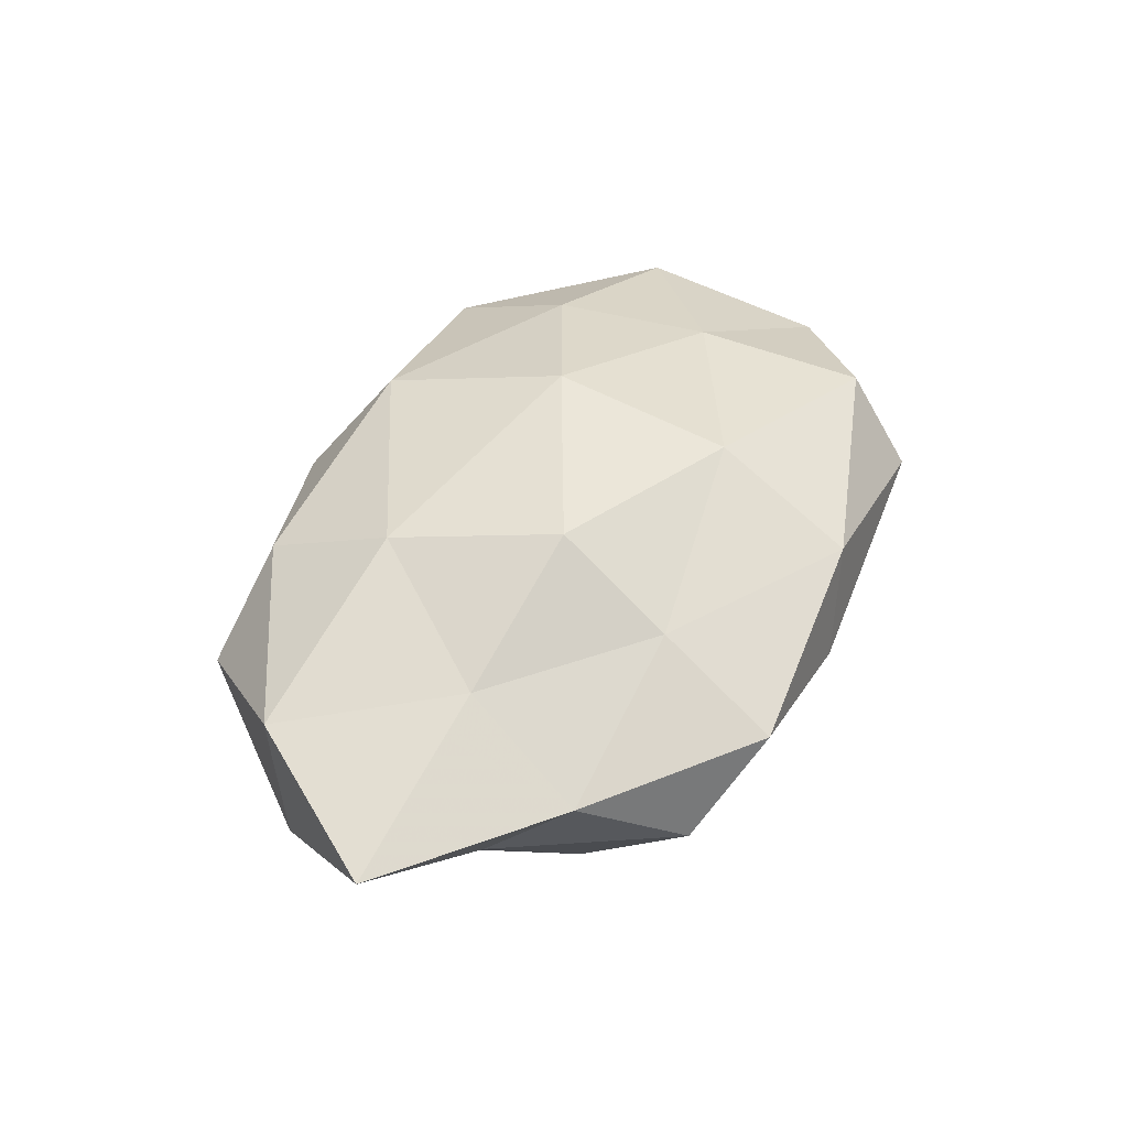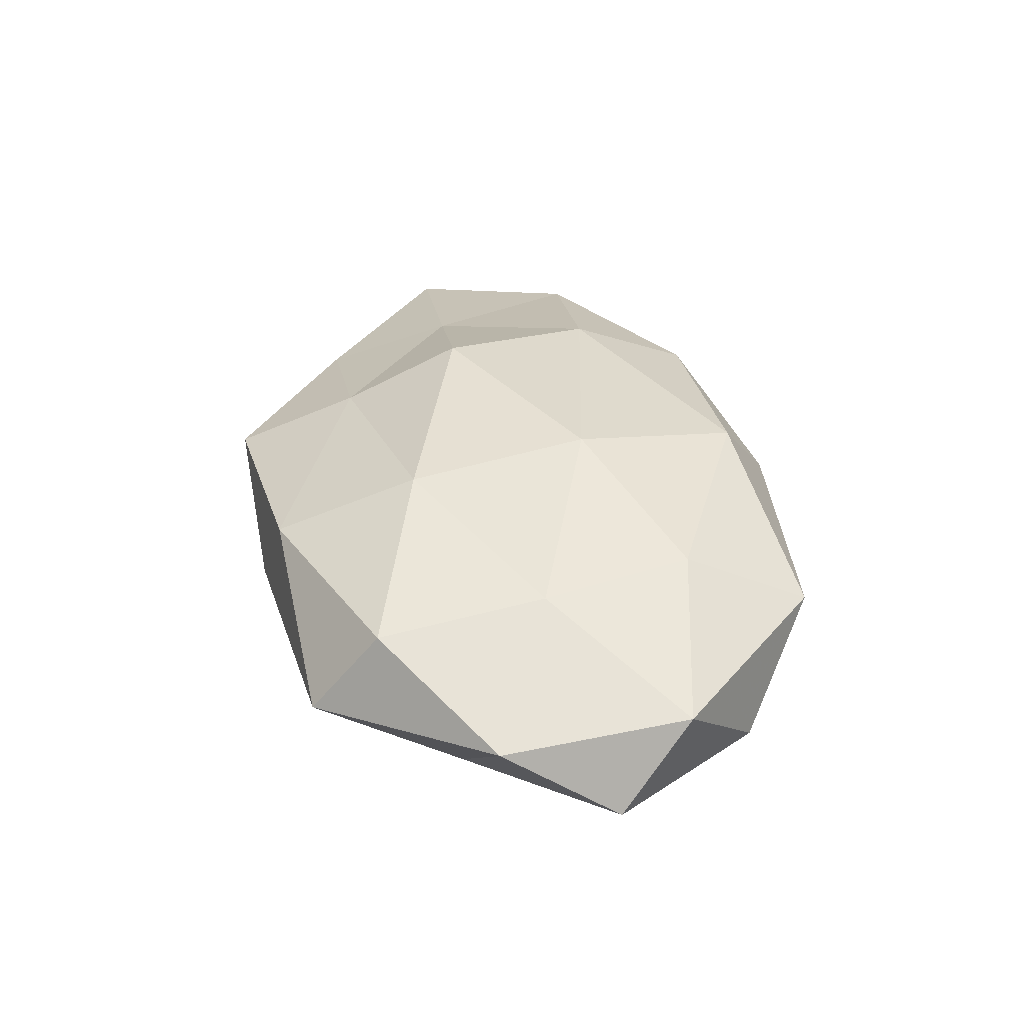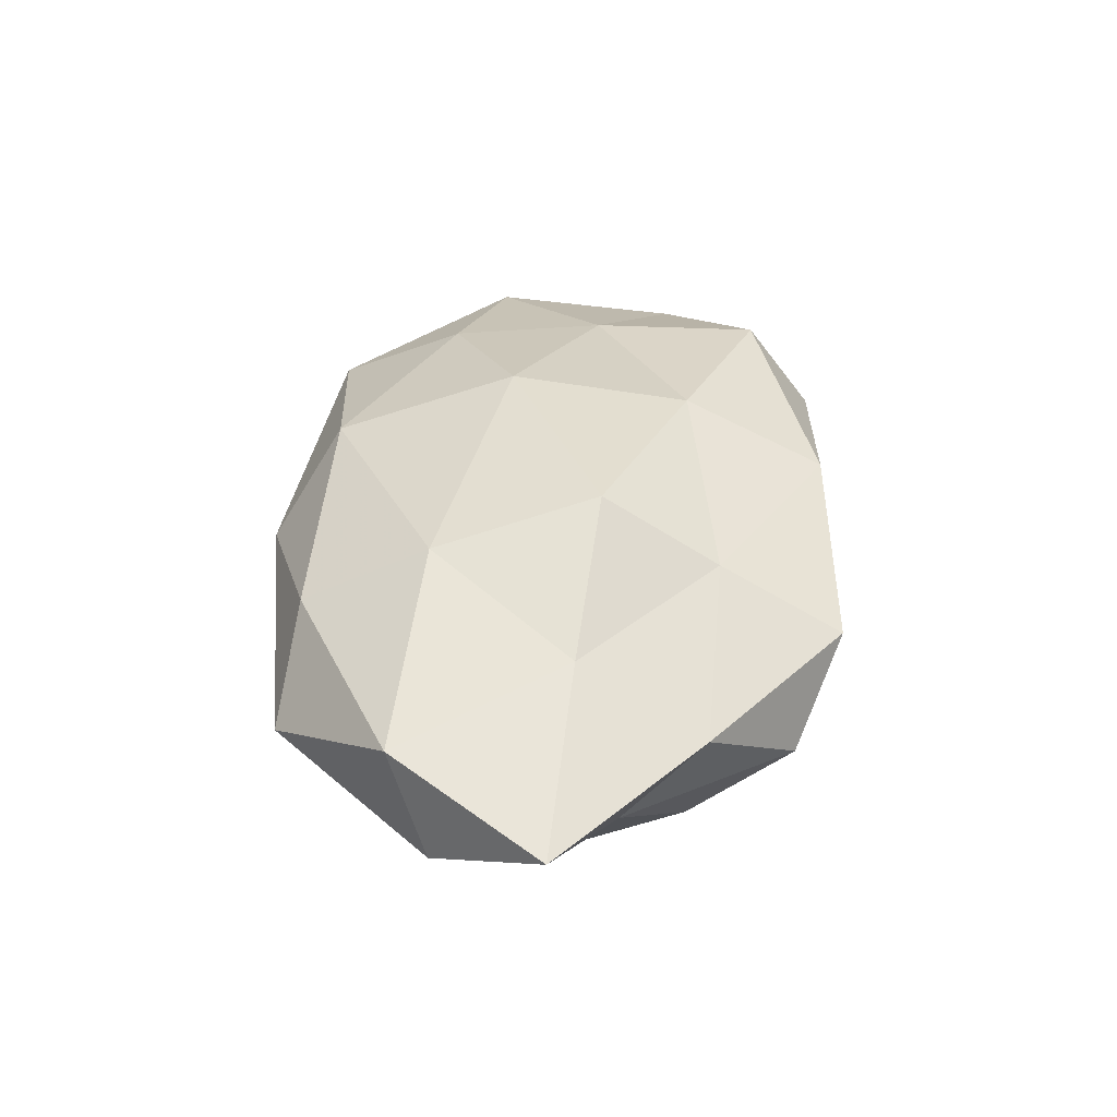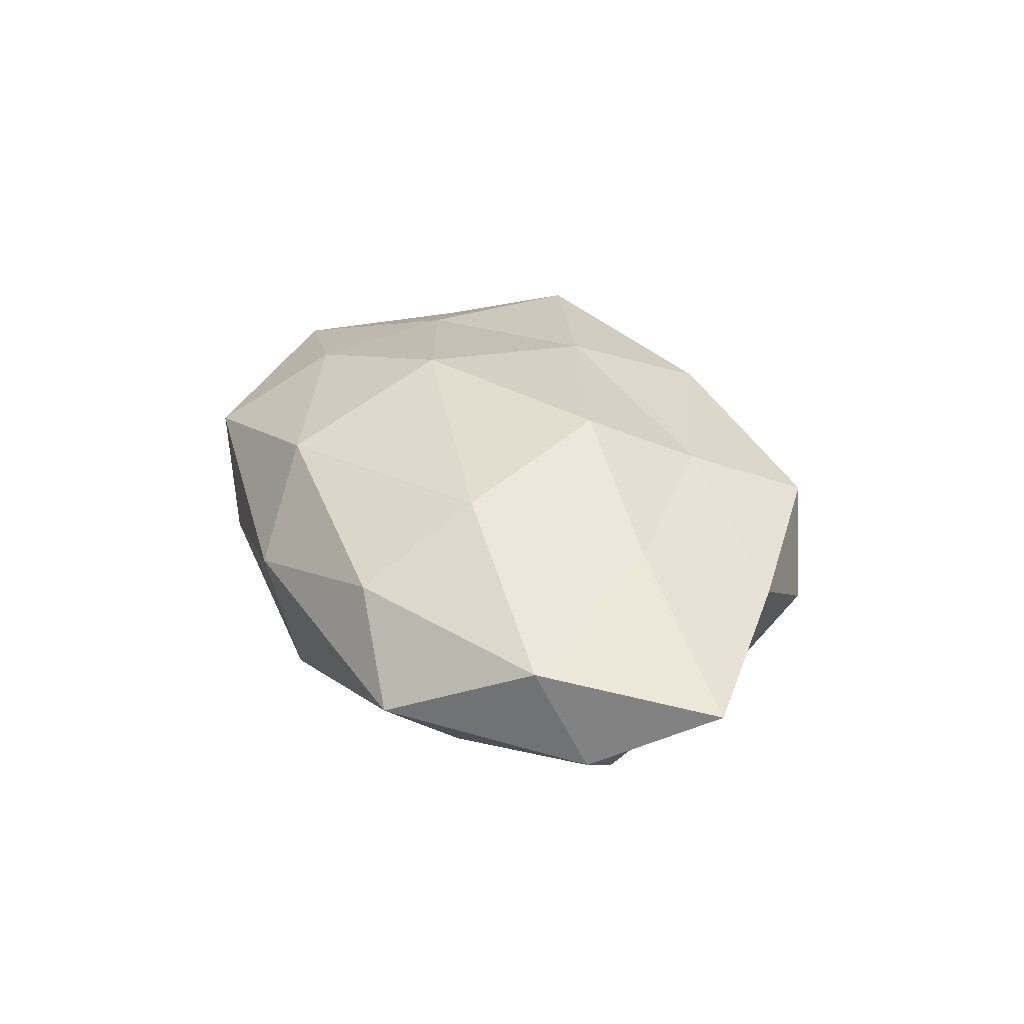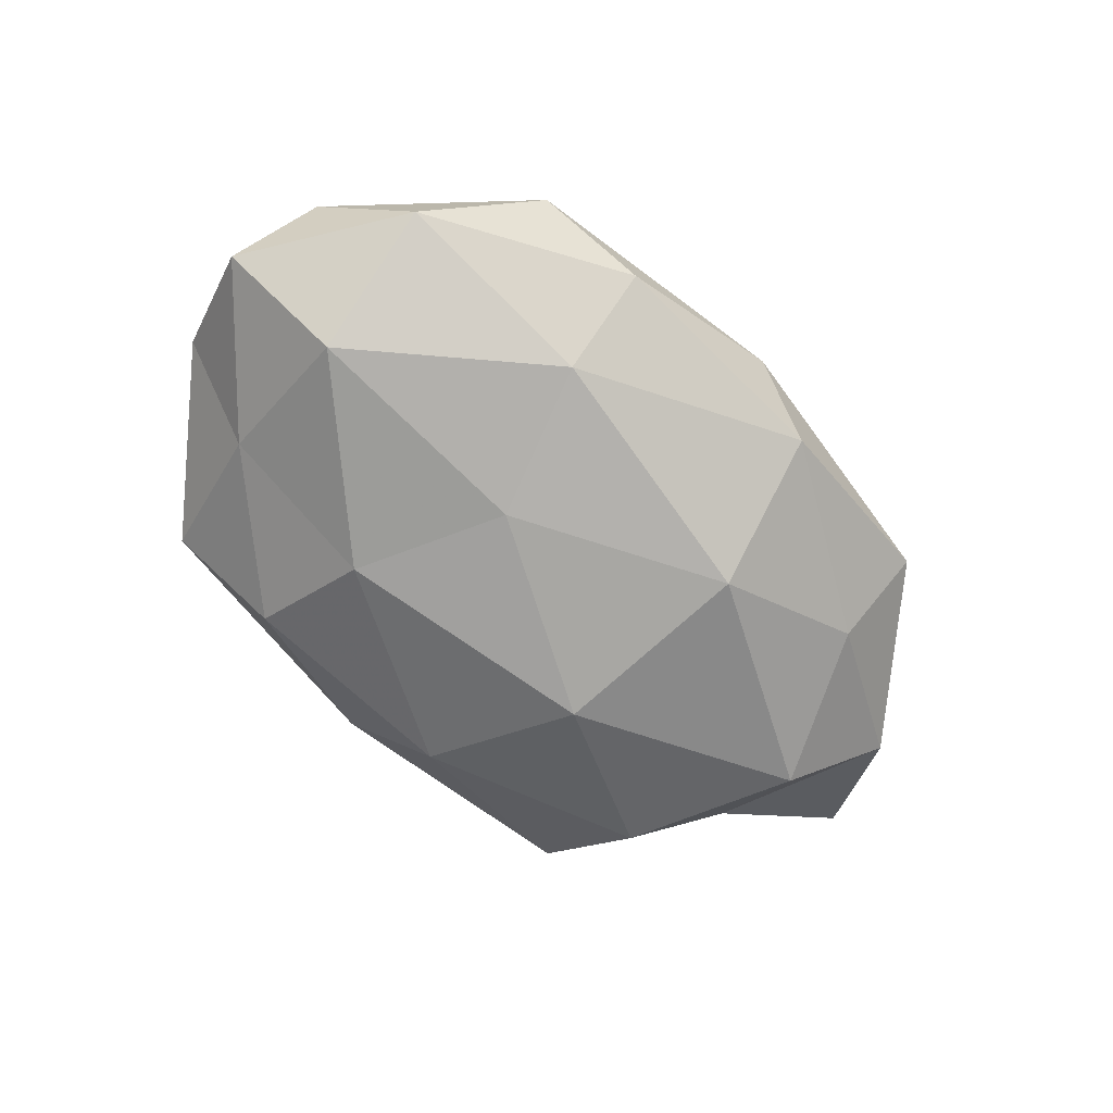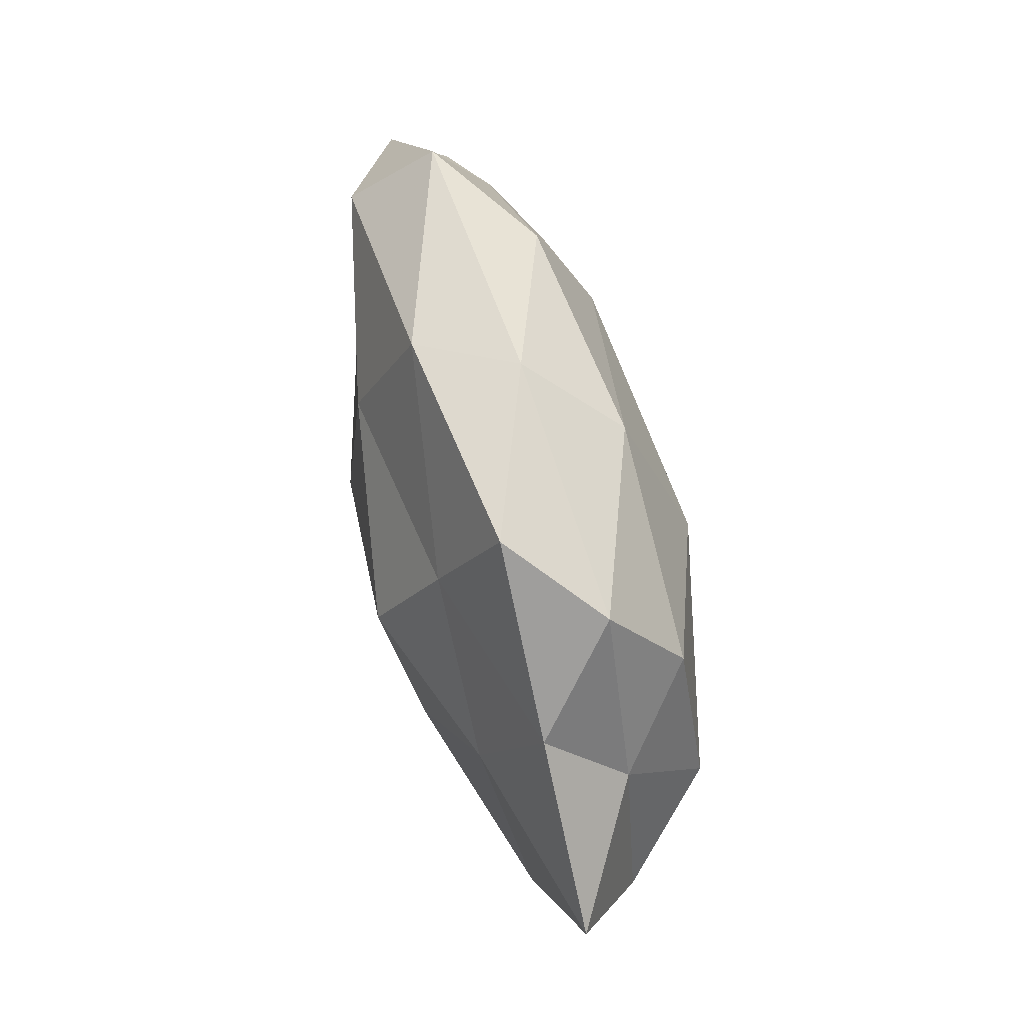
<metadata>
{"format":"obj","ext":"obj","renderer":"f3d","projection":"perspective","resolution":1024,"background":"white","views":[{"elev":48.6,"azim":119.3,"up":"+Z"},{"elev":35.5,"azim":-98.7,"up":"+Z"},{"elev":40.8,"azim":96.8,"up":"+Z"},{"elev":34.4,"azim":69.4,"up":"+Z"},{"elev":-68.5,"azim":-41.5,"up":"+Z"},{"elev":70.0,"azim":75.4,"up":"+Y"}]}
</metadata>
<code>
v 0.004621 0.02965 -0.01357
v -0.05241 -0.01345 0.005365
v -0.01145 -0.004445 -0.01826
v -0.03536 0.002377 0.01304
v -0.01735 -0.03576 -0.005387
v 0.04263 -4.852e-05 -0.01482
v 0.02259 -0.01248 0.01826
v 0.03783 -0.03003 -8.096e-05
v -0.03068 -0.03384 0.005338
v 0.01849 0.03903 0.00603
v -0.04166 -0.005644 -0.01548
v -0.03036 -0.01736 0.0134
v -0.05344 0.01098 0.003528
v 0.03533 -0.01936 -0.01008
v -0.003568 0.03774 -0.002296
v -0.02073 0.01434 -0.01686
v 0.02951 0.03416 -0.004488
v 0.04382 0.01337 -0.003929
v 0.04904 -0.01373 0.009663
v 0.01409 0.007867 0.02169
v -0.03757 0.03301 0.0006162
v -0.0412 0.01408 -0.00777
v 0.0253 -0.0286 0.01058
v -0.01728 -0.02354 -0.01475
v -0.004128 -0.0291 0.01507
v 0.01533 -0.01645 -0.01958
v 0.0121 -0.03464 -0.009857
v -0.03858 0.02427 0.01181
v -0.01259 0.01666 0.01752
v 0.01237 0.009536 -0.02118
v 0.03957 0.0236 0.006081
v 0.03518 0.00698 0.01329
v 0.05364 -0.008344 -0.002962
v -0.02376 0.03022 -0.009732
v 0.004551 -0.03701 0.002953
v -0.05706 -0.003881 -0.005168
v -0.01066 0.03518 0.009828
v 0.01592 0.02304 0.01345
v 0.03297 0.02099 -0.01364
v -0.04351 -0.02376 -0.006253
v 0.06071 0.006668 0.005969
v -0.01101 -0.006608 0.02068
f 2 12 4
f 2 9 12
f 2 4 13
f 11 16 3
f 17 1 15
f 10 17 15
f 22 16 11
f 13 21 22
f 19 7 23
f 19 23 8
f 11 3 24
f 12 9 25
f 23 7 25
f 6 14 26
f 24 3 26
f 14 8 27
f 5 24 27
f 27 26 14
f 24 26 27
f 13 4 28
f 13 28 21
f 28 4 29
f 16 1 30
f 3 16 30
f 30 26 3
f 6 26 30
f 31 17 10
f 18 17 31
f 32 7 19
f 32 20 7
f 33 14 6
f 33 8 14
f 33 6 18
f 19 8 33
f 15 1 34
f 16 34 1
f 34 21 15
f 22 34 16
f 22 21 34
f 9 5 35
f 8 23 35
f 9 35 25
f 25 35 23
f 27 35 5
f 8 35 27
f 36 2 13
f 36 22 11
f 36 13 22
f 15 37 10
f 21 37 15
f 21 28 37
f 29 37 28
f 20 38 29
f 31 10 38
f 32 38 20
f 31 38 32
f 38 10 37
f 38 37 29
f 17 39 1
f 18 6 39
f 18 39 17
f 30 1 39
f 39 6 30
f 40 9 2
f 40 5 9
f 40 24 5
f 11 24 40
f 36 40 2
f 36 11 40
f 41 18 31
f 41 32 19
f 41 31 32
f 41 33 18
f 41 19 33
f 4 12 42
f 7 20 42
f 7 42 25
f 25 42 12
f 4 42 29
f 29 42 20

</code>
